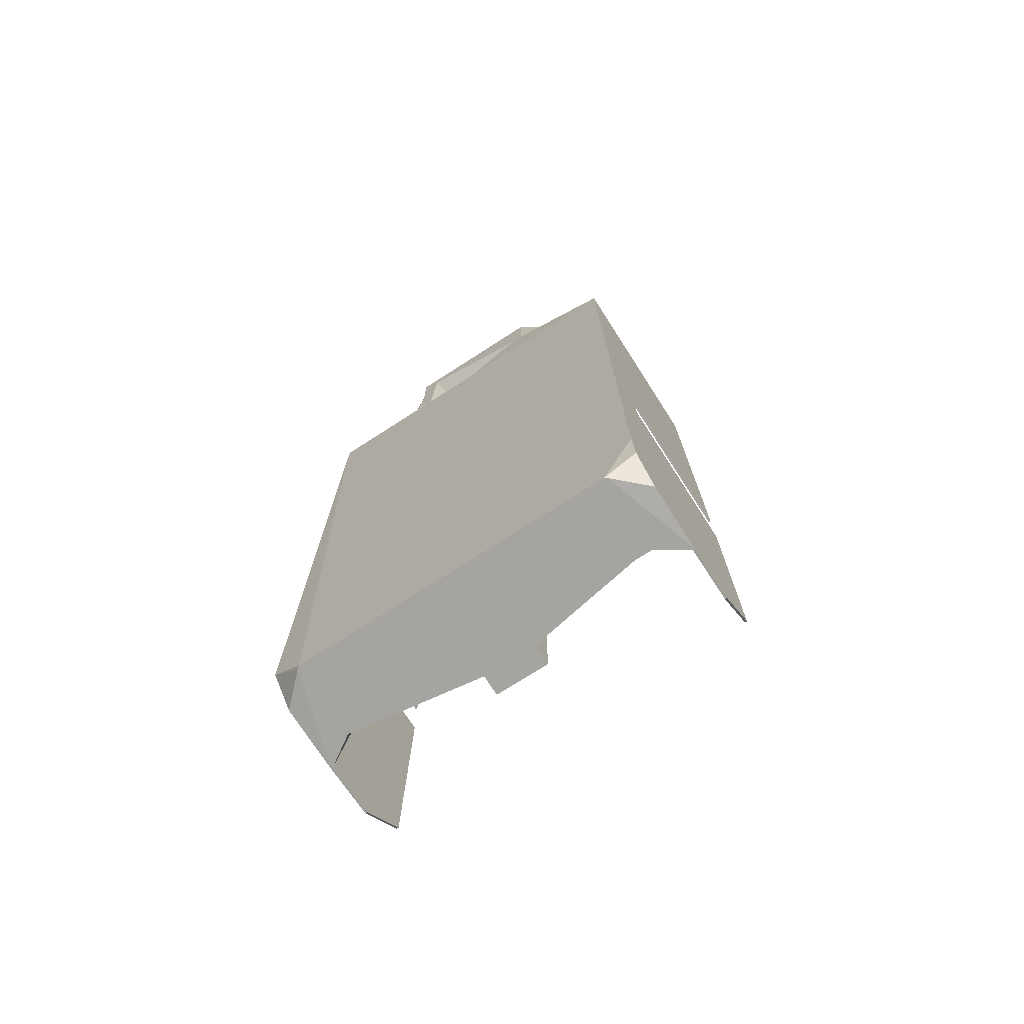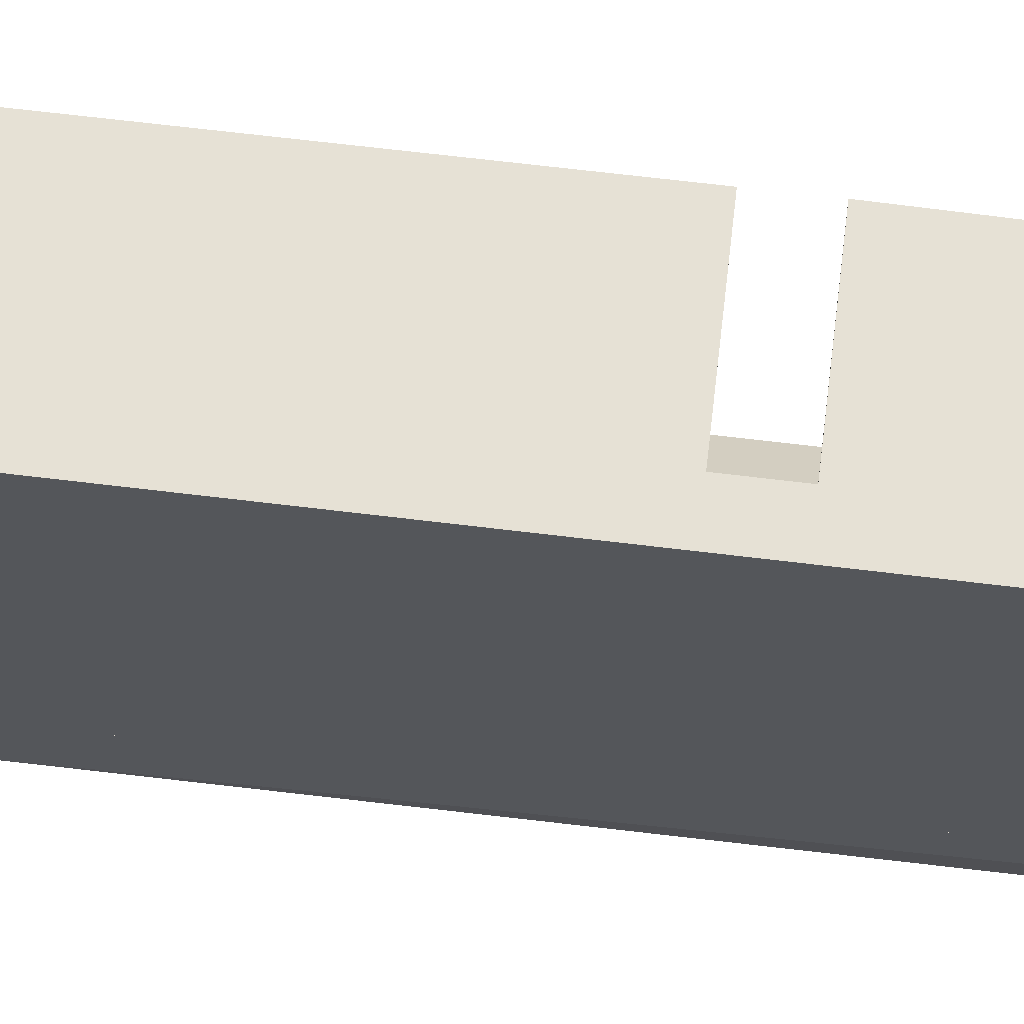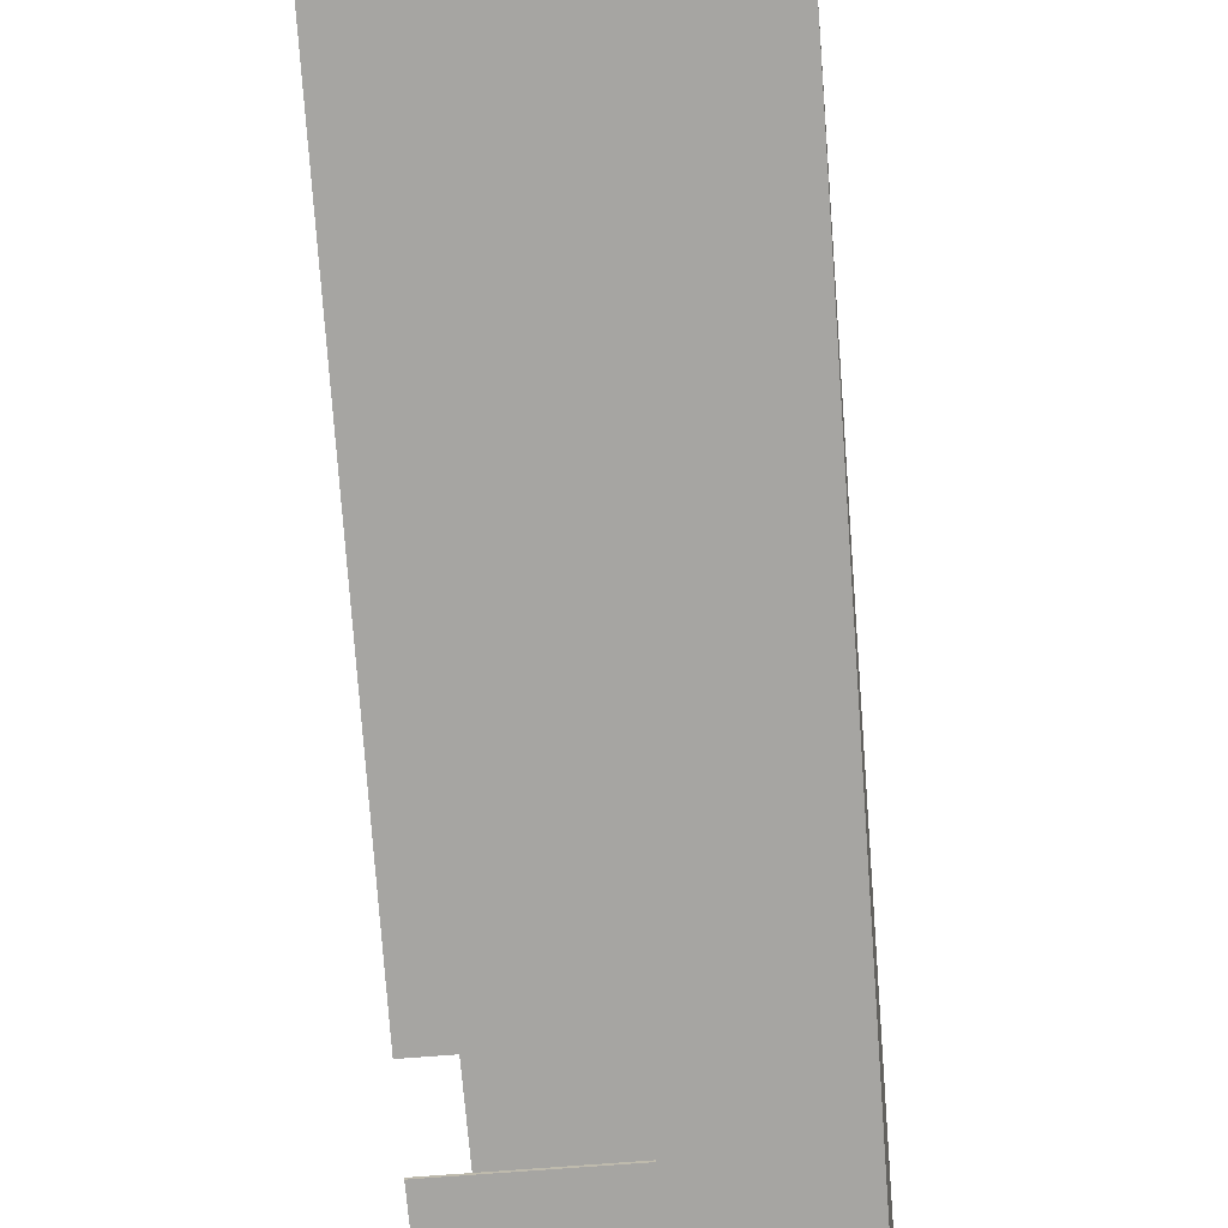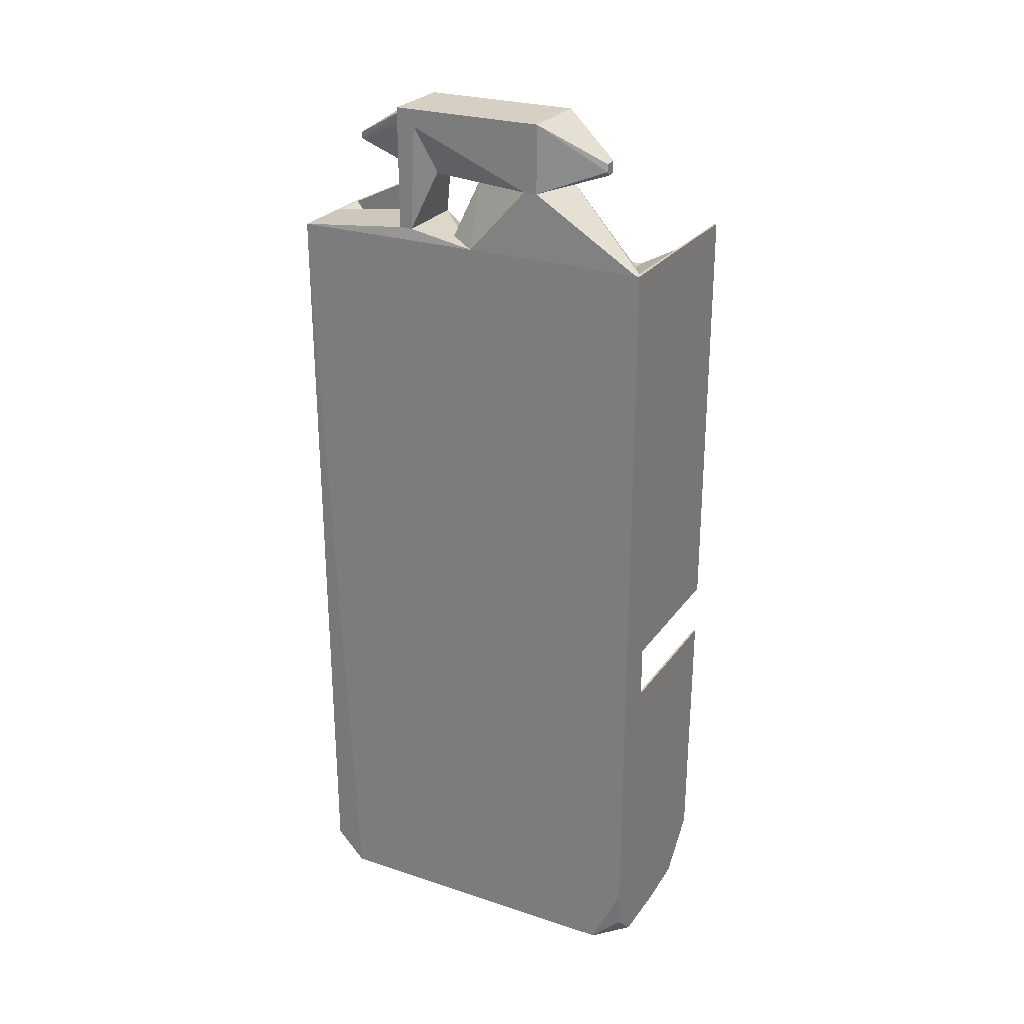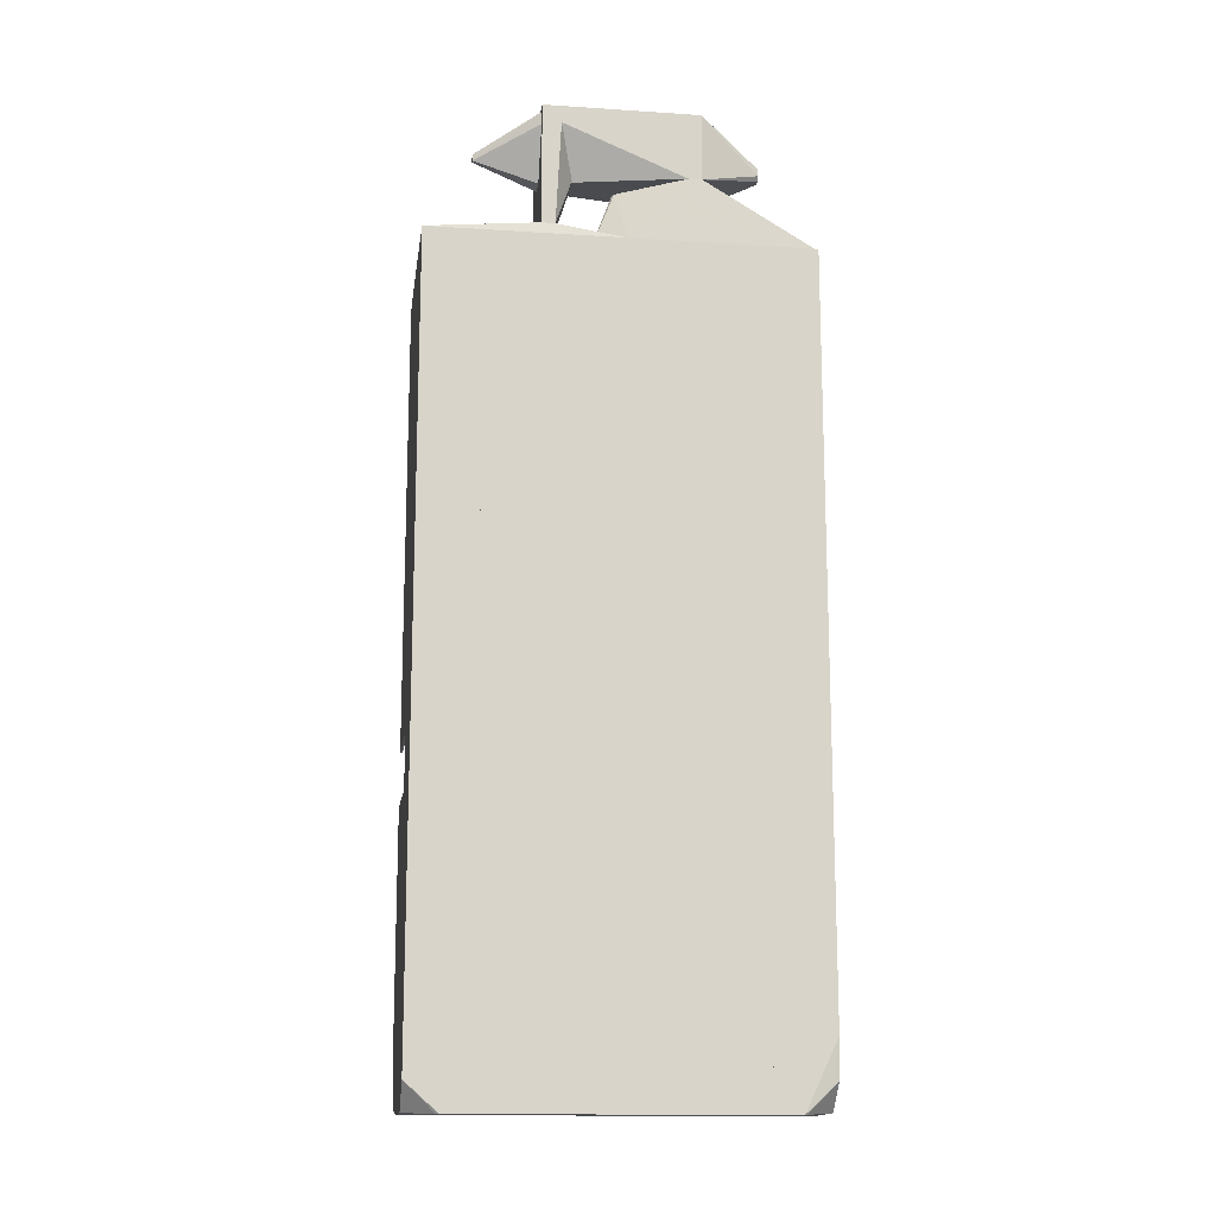
<metadata>
{"format":"obj","ext":"obj","renderer":"f3d","projection":"perspective","resolution":1024,"background":"white","views":[{"elev":-73.5,"azim":122.8,"up":"+Z"},{"elev":64.3,"azim":97.1,"up":"+Y"},{"elev":-73.7,"azim":4.3,"up":"+Y"},{"elev":26.0,"azim":117.4,"up":"+Z"},{"elev":-14.2,"azim":81.9,"up":"+Z"}]}
</metadata>
<code>
o .\OBJs\front_part(V30L)000
v -0.02125 -0.0702 0.031
v -0.0602 -0.0702 -0.1425
v -0.05979 -0.0702 0.02641
v -0.0602 -0.071 -0.1425
v -0.02125 -0.071 -0.1425
v -0.05641 -0.071 0.02979
v -0.02125 -0.0702 -0.1425
v -0.05641 -0.0702 0.02979
v -0.05979 -0.071 0.02641
v -0.02125 -0.071 0.031
f 1 2 3
f 3 2 4
f 5 4 2
f 6 4 5
f 7 5 2
f 7 2 1
f 7 1 5
f 8 6 1
f 8 1 3
f 8 3 6
f 9 6 3
f 9 3 4
f 9 4 6
f 10 6 5
f 10 5 1
f 10 1 6
o .\OBJs\front_part(V30L)001
v -0.02125 0.01 0.026
v -0.02125 -0.01 0.026
v -0.02125 -0.01 -0.271
v -0.029 0.01 -0.271
v -0.029 -0.01 0.026
v -0.02125 0.01 -0.271
v -0.029 0.01 0.026
v -0.029 -0.01 -0.271
f 11 12 13
f 15 12 11
f 15 13 12
f 16 11 13
f 16 13 14
f 16 14 11
f 17 15 11
f 17 11 14
f 17 14 15
f 18 15 14
f 18 14 13
f 18 13 15
o .\OBJs\front_part(V30L)002
v 0.002857 0.002799 0.01157
v 0.003003 -0.002639 0.01158
v 0.002783 0.002867 -0.256
v -0.002771 0.002884 -0.2559
v -0.002558 -0.003066 0.01157
v -0.002614 0.003027 0.01157
v 0.002889 -0.002766 -0.256
v -0.002579 -0.003057 -0.256
f 19 20 21
f 24 19 21
f 24 21 22
f 24 22 23
f 24 23 20
f 24 20 19
f 25 21 20
f 25 20 23
f 26 25 23
f 26 23 22
f 26 22 21
f 26 21 25
o .\OBJs\front_part(V30L)003
v -0.02125 -0.0702 -0.1625
v -0.04163 -0.0702 -0.2696
v -0.0602 -0.071 -0.1625
v -0.04163 -0.071 -0.2696
v -0.02125 -0.0702 -0.271
v -0.05857 -0.0702 -0.2526
v -0.02125 -0.071 -0.1625
v -0.05857 -0.071 -0.2526
v -0.0602 -0.0702 -0.1625
v -0.02125 -0.071 -0.271
f 31 28 27
f 31 30 28
f 32 28 30
f 32 27 28
f 33 27 29
f 33 29 30
f 33 31 27
f 34 32 30
f 34 30 29
f 34 29 32
f 35 32 29
f 35 29 27
f 35 27 32
f 36 33 30
f 36 30 31
f 36 31 33
o .\OBJs\front_part(V30L)004
v 0.0148 0.071 -0.2458
v 0.0148 0.0595 -0.2458
v 0.0148 0.059 -0.271
v -0.02125 0.071 -0.271
v -0.02125 0.071 -0.2458
v 0.003372 0.071 -0.2704
v -0.014 0.05938 -0.2458
v 0.01353 0.071 -0.2603
v 0.014 0.06 -0.271
v -0.02125 0.0702 -0.2458
v -0.014 0.05938 -0.271
v -0.02125 0.0702 -0.271
f 37 38 39
f 41 38 37
f 41 37 40
f 42 40 37
f 43 39 38
f 44 42 37
f 44 37 39
f 45 39 40
f 45 40 42
f 45 44 39
f 45 42 44
f 46 43 38
f 46 38 41
f 47 40 39
f 47 39 43
f 47 43 46
f 48 47 46
f 48 40 47
f 48 46 41
f 48 41 40
o .\OBJs\front_part(V30L)005
v -0.0009356 0.071 -0.1525
v -0.04163 0.071 -0.2696
v -0.06004 0.071 -0.1528
v -0.04163 0.0702 -0.2696
v -0.0009356 0.071 -0.2458
v -0.05857 0.0702 -0.2526
v -0.0009356 0.0702 -0.1525
v -0.02125 0.071 -0.271
v -0.05857 0.071 -0.2526
v -0.0009356 0.0702 -0.2458
v -0.06004 0.0702 -0.1528
v -0.02125 0.0702 -0.271
f 49 50 51
f 53 50 49
f 54 50 52
f 55 53 49
f 55 54 52
f 55 49 51
f 56 52 50
f 56 50 53
f 57 54 51
f 57 51 50
f 57 50 54
f 58 55 52
f 58 53 55
f 58 56 53
f 59 55 51
f 59 51 54
f 59 54 55
f 60 58 52
f 60 52 56
f 60 56 58
o .\OBJs\front_part(V30L)006
v -0.02125 0.071 0.031
v -0.0009356 0.0702 -0.00197
v -0.0009356 0.071 -0.1325
v -0.06002 0.071 -0.1322
v -0.0602 0.0702 0.0305
v -0.06002 0.0702 -0.1322
v -0.0009356 0.071 -0.00197
v -0.02125 0.0702 0.031
v -0.0602 0.071 0.0305
v -0.0009356 0.0702 -0.1325
f 61 63 64
f 66 64 63
f 66 65 64
f 66 62 65
f 67 61 62
f 67 63 61
f 68 65 62
f 68 62 61
f 69 61 64
f 69 64 65
f 69 68 61
f 69 65 68
f 70 66 63
f 70 62 66
f 70 67 62
f 70 63 67
o .\OBJs\front_part(V30L)007
v 0.0148 0.071 0.031
v 0.0148 0.06954 0.031
v 0.0148 0.0595 -0.00197
v -0.02125 0.071 -0.00197
v -0.02125 0.0702 0.031
v 0.0148 0.071 -0.00197
v -0.02125 0.071 0.031
v -0.014 0.05938 0.026
v 0.0148 0.05938 0.01835
v -0.02125 0.0702 -0.00197
v -0.014 0.05938 -0.00197
v -0.007709 0.05938 0.026
f 71 72 73
f 75 72 71
f 76 71 73
f 76 73 74
f 76 74 71
f 77 75 71
f 77 71 74
f 77 74 75
f 78 72 75
f 79 73 72
f 80 75 74
f 80 74 73
f 81 79 78
f 81 73 79
f 81 80 73
f 81 78 75
f 81 75 80
f 82 79 72
f 82 72 78
f 82 78 79
o .\OBJs\front_part(V30L)008
v 0.014 -0.02528 0.081
v 0.014 -0.029 0.081
v 0.014 -0.024 0.03528
v -0.014 -0.024 0.03528
v -0.014 -0.02528 0.081
v -0.014 -0.029 0.03528
v 0.003163 -0.01512 0.06745
v 0.014 -0.029 0.03528
v -0.014 -0.029 0.081
v 0.014 -0.0219 0.076
v -0.002346 -0.01513 0.06176
v -0.00282 -0.01513 0.06782
v 0.002673 -0.01512 0.06203
v -0.014 -0.0219 0.076
f 83 84 85
f 87 84 83
f 88 86 85
f 88 87 86
f 90 88 85
f 90 85 84
f 90 84 88
f 91 88 84
f 91 84 87
f 91 87 88
f 92 89 83
f 92 83 85
f 92 85 89
f 93 85 86
f 94 87 83
f 94 83 89
f 94 89 93
f 95 93 89
f 95 89 85
f 95 85 93
f 96 94 93
f 96 93 86
f 96 86 87
f 96 87 94
o .\OBJs\front_part(V30L)009
v 0.0148 0.05261 -0.256
v 0.0148 -0.05949 -0.2559
v 0.0148 -0.059 -0.271
v -0.014 0.05261 -0.271
v -0.014 -0.054 -0.256
v 0.0148 0.05261 -0.271
v -0.002771 0.002884 -0.2559
v -0.014 -0.05915 -0.271
v -0.014 0.054 -0.2627
v -0.014 -0.05915 -0.256
v -0.023 0.01 -0.2627
v 0.014 0.05261 -0.256
v -0.02125 0.01 -0.271
v -0.023 -0.01 -0.2627
v -0.02125 -0.01 -0.271
f 97 98 99
f 102 97 99
f 102 99 100
f 103 98 97
f 104 99 98
f 104 100 99
f 105 102 100
f 105 97 102
f 106 104 98
f 106 103 101
f 106 98 103
f 107 105 100
f 107 101 103
f 107 103 105
f 107 106 101
f 108 105 103
f 108 103 97
f 108 97 105
f 109 107 100
f 109 100 104
f 110 104 106
f 110 106 107
f 110 107 109
f 111 110 109
f 111 109 104
f 111 104 110
o .\OBJs\front_part(V30L)010
v -0.007709 -0.0702 0.031
v 0.0148 -0.071 0.01835
v 0.0148 -0.04899 0.01835
v -0.014 -0.05915 -0.271
v -0.02125 -0.071 -0.271
v 0.0148 -0.059 -0.271
v -0.014 -0.054 0.01835
v -0.02125 -0.071 0.031
v 0.014 -0.04899 -0.256
v 0.01353 -0.071 -0.2603
v -0.014 -0.054 -0.256
v -0.007709 -0.071 0.031
v -0.02125 -0.0702 0.031
v 0.0148 -0.04916 -0.256
v 0.014 -0.04899 0.01835
v 0.003372 -0.071 -0.2704
v -0.02125 -0.0702 -0.271
v -0.014 -0.05915 0.026
v 0.014 -0.06 -0.271
v -0.007709 -0.05915 0.026
f 112 113 114
f 117 114 113
f 117 116 115
f 119 116 113
f 120 117 115
f 121 117 113
f 121 113 116
f 122 120 115
f 123 119 113
f 123 113 112
f 123 112 119
f 124 116 119
f 124 119 112
f 125 120 114
f 125 114 117
f 125 117 120
f 126 114 120
f 126 122 118
f 126 120 122
f 127 121 116
f 128 122 115
f 128 115 116
f 128 116 124
f 128 124 118
f 128 118 122
f 129 124 112
f 129 114 126
f 129 126 118
f 129 118 124
f 130 127 116
f 130 116 117
f 130 117 121
f 130 121 127
f 131 129 112
f 131 112 114
f 131 114 129
o .\OBJs\front_part(V30L)011
v 0.0148 0.001811 0.031
v 0.0148 -0.071 0.031
v 0.0148 0.001811 0.01158
v 0.014 0.001811 0.01158
v -0.014 -0.029 0.03528
v -0.007709 -0.071 0.01835
v 0.01079 0.002099 0.026
v 0.014 -0.024 0.03528
v 0.0148 -0.071 0.01835
v 0.0148 -0.03205 0.01158
v -0.014 -0.01174 0.02
v -0.007709 -0.071 0.031
v 0.01079 0.002099 0.02
v 0.014 -0.029 0.03528
v -0.014 -0.024 0.03528
v -0.014 -0.05915 0.01835
v -0.014 -0.01174 0.026
v 0.014 -0.03205 0.01158
v -0.014 -0.05915 0.026
v 0.014 0.001811 0.031
f 132 133 134
f 138 132 134
f 139 133 132
f 140 134 133
f 140 133 137
f 141 135 134
f 141 140 137
f 141 134 140
f 143 137 133
f 143 133 136
f 144 138 134
f 144 134 135
f 144 142 138
f 144 135 142
f 145 139 136
f 145 136 133
f 145 133 139
f 146 139 132
f 146 136 139
f 146 142 136
f 147 142 135
f 147 136 142
f 147 137 143
f 148 138 142
f 148 142 146
f 149 141 137
f 149 137 147
f 149 147 135
f 149 135 141
f 150 147 143
f 150 143 136
f 150 136 147
f 151 132 138
f 151 138 148
f 151 148 146
f 151 146 132
o .\OBJs\front_part(V30L)012
v 0.014 0.029 0.081
v 0.014 -0.02528 0.081
v 0.014 0.029 0.0556
v -0.014 0.029 0.0556
v -0.014 0.029 0.081
v 0.000893 -0.0528 0.06379
v 0.002795 0.052 0.06393
v 0.014 -0.02528 0.07592
v 0.002451 -0.029 0.0556
v -0.014 -0.02528 0.07592
v 0.001359 0.052 0.06233
v -0.002077 0.052 0.06716
v -0.004322 -0.029 0.0556
v 0.014 0.024 0.0556
v -0.004322 -0.029 0.081
v 0.002424 0.052 0.06673
v -0.00153 0.052 0.06242
v -0.014 0.024 0.0556
v -0.001147 -0.0528 0.06403
v 0.0007103 -0.0528 0.06632
v -0.014 -0.02528 0.081
v 0.002451 -0.029 0.081
v -0.001274 -0.0528 0.06579
f 152 153 154
f 156 153 152
f 158 152 154
f 159 154 153
f 159 153 157
f 160 155 154
f 160 159 157
f 161 156 155
f 162 158 154
f 162 154 155
f 163 156 152
f 163 158 162
f 163 155 156
f 164 160 157
f 164 155 160
f 165 160 154
f 165 154 159
f 165 159 160
f 166 153 156
f 167 163 152
f 167 152 158
f 167 158 163
f 168 163 162
f 168 162 155
f 168 155 163
f 169 164 161
f 169 161 155
f 169 155 164
f 170 164 157
f 170 161 164
f 171 157 153
f 171 170 157
f 172 166 156
f 172 156 161
f 172 171 166
f 173 171 153
f 173 153 166
f 173 166 171
f 174 172 161
f 174 161 170
f 174 170 171
f 174 171 172
o .\OBJs\front_part(V30L)013
v 0.014 0.029 0.0556
v 0.0148 0.001811 0.031
v 0.0148 0.06954 0.01835
v -0.014 0.054 0.01835
v -0.02125 -0.01 0.026
v 0.01261 0.0702 0.031
v 0.0148 0.06954 0.031
v -0.0001968 -0.00199 0.0535
v 0.0148 0.001811 0.01158
v -0.007709 0.06 0.01835
v -0.014 0.029 0.0556
v 0.009353 -0.01174 0.026
v 0.014 0.024 0.0556
v -0.002558 -0.003066 0.01157
v 0.01261 0.0702 0.01835
v -0.02125 0.01 0.026
v -0.014 0.024 0.0556
v -0.007709 0.06 0.026
v 0.001169 -0.001234 0.0538
v -0.02125 -0.01 0.02
v 0.014 0.03906 0.01158
v 0.009067 -0.01173 0.02
v -0.014 0.05261 0.026
v -0.001782 -0.000835 0.05353
v -0.02125 0.01 0.02
v -0.002614 0.003027 0.01157
v 0.0148 0.03906 0.01158
v 0.003003 -0.002639 0.01158
f 181 175 176
f 181 176 177
f 181 180 175
f 181 177 180
f 183 177 176
f 185 175 180
f 186 182 179
f 186 183 176
f 187 176 175
f 187 175 185
f 189 180 177
f 191 187 185
f 191 190 179
f 191 185 190
f 192 184 178
f 192 185 180
f 192 189 184
f 192 180 189
f 193 186 176
f 193 182 186
f 193 176 187
f 193 187 191
f 194 179 190
f 195 178 184
f 195 184 189
f 196 183 186
f 196 194 188
f 196 186 179
f 196 179 194
f 197 190 185
f 197 178 190
f 197 192 178
f 197 185 192
f 198 191 179
f 198 179 182
f 198 193 191
f 198 182 193
f 199 194 190
f 199 190 178
f 200 195 188
f 200 178 195
f 200 199 178
f 200 188 194
f 200 194 199
f 201 195 189
f 201 189 177
f 201 177 183
f 201 183 188
f 201 188 195
f 202 196 188
f 202 188 183
f 202 183 196
o .\OBJs\front_part(V30L)014
v 0.0148 0.05261 0.01835
v 0.0148 -0.04899 0.031
v 0.0148 -0.04916 -0.256
v 0.014 0.05261 -0.256
v 0.014 -0.03883 0.031
v 0.0148 0.05261 -0.256
v 0.0148 -0.03883 0.031
v 0.014 0.05261 0.01835
v 0.014 -0.04899 0.031
v 0.014 -0.04899 -0.256
f 203 204 205
f 208 203 205
f 208 205 206
f 209 207 204
f 209 204 203
f 210 206 207
f 210 208 206
f 210 203 208
f 210 209 203
f 210 207 209
f 211 205 204
f 211 204 207
f 211 207 206
f 212 211 206
f 212 206 205
f 212 205 211
o .\OBJs\front_part(V30L)015
v -0.0009356 0.05938 0.026
v 0.0148 0.05261 0.01835
v 0.0148 0.071 -0.2458
v -0.014 0.05938 -0.271
v -0.014 0.05261 0.026
v 0.0148 0.05261 -0.271
v -0.0009356 0.071 -0.00197
v -0.0009356 0.05261 0.026
v 0.0148 0.059 -0.271
v -0.014 0.05261 -0.271
v -0.0009356 0.071 -0.2458
v -0.014 0.05938 0.026
v 0.0148 0.071 -0.00197
v -0.014 0.06 -0.00197
v 0.0148 0.05938 0.01835
v -0.014 0.06 -0.2458
f 218 215 214
f 220 217 214
f 220 214 213
f 220 213 217
f 221 218 216
f 221 216 215
f 221 215 218
f 222 217 216
f 222 216 218
f 222 218 214
f 222 214 217
f 223 219 215
f 223 215 216
f 224 217 213
f 224 213 219
f 224 216 217
f 225 219 213
f 225 214 215
f 225 215 219
f 226 216 224
f 226 224 219
f 226 219 223
f 227 225 213
f 227 213 214
f 227 214 225
f 228 226 223
f 228 223 216
f 228 216 226

</code>
